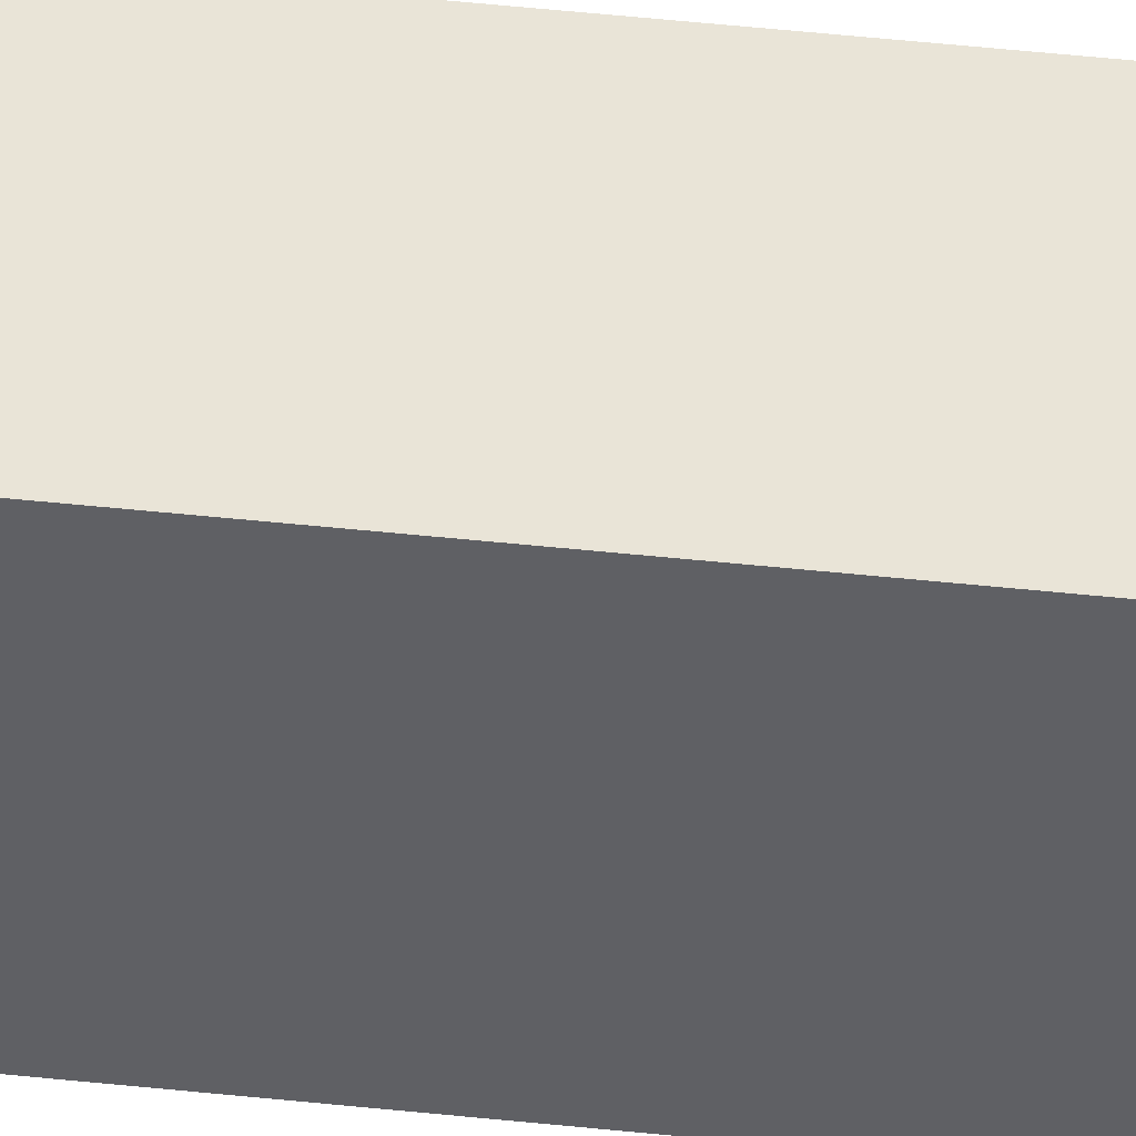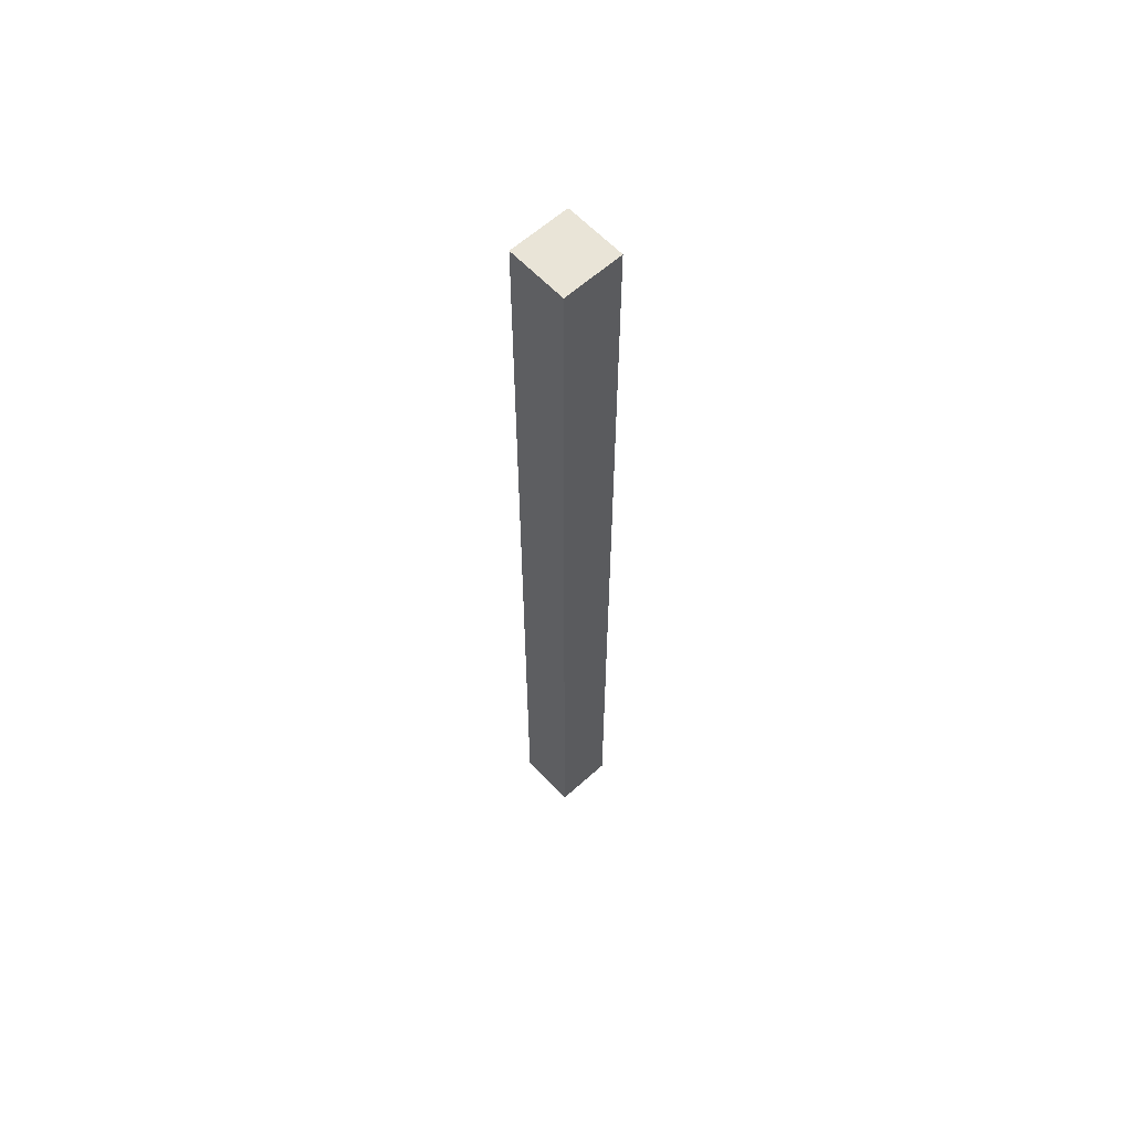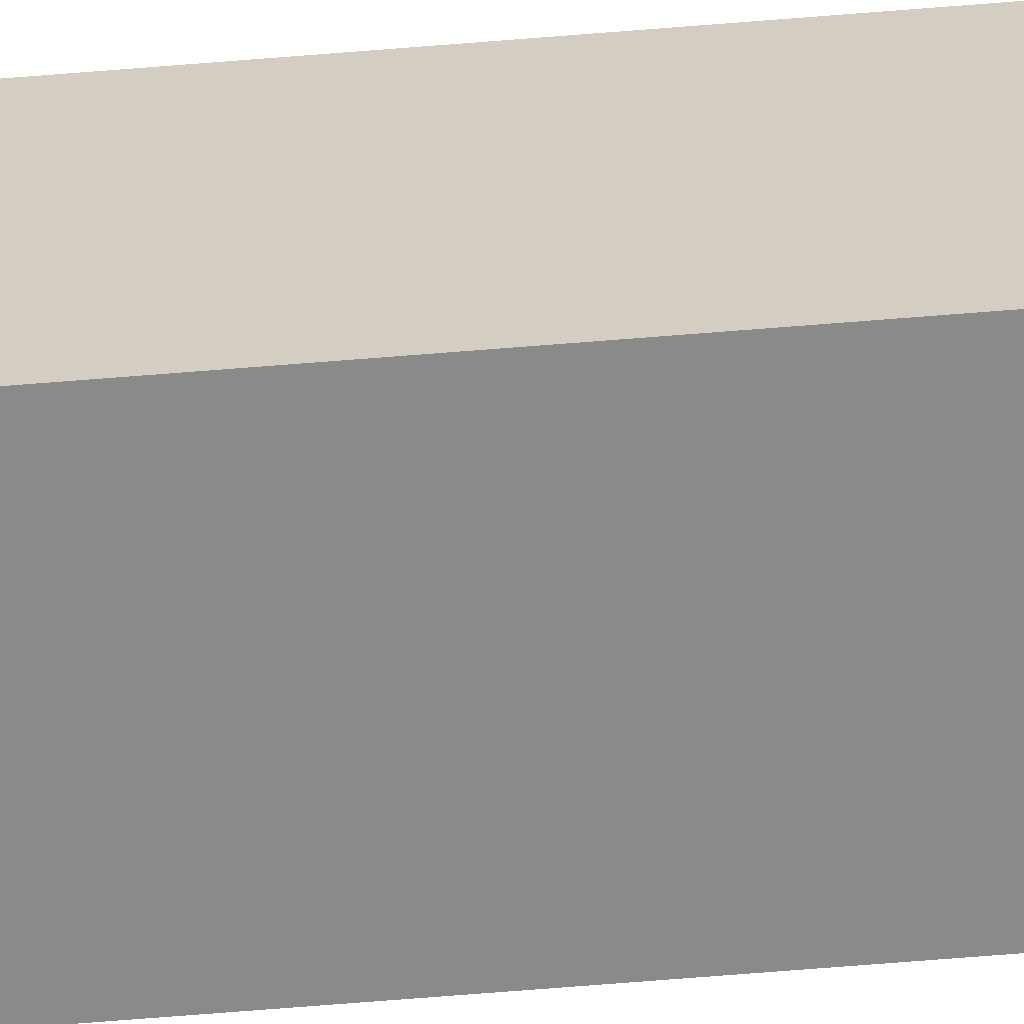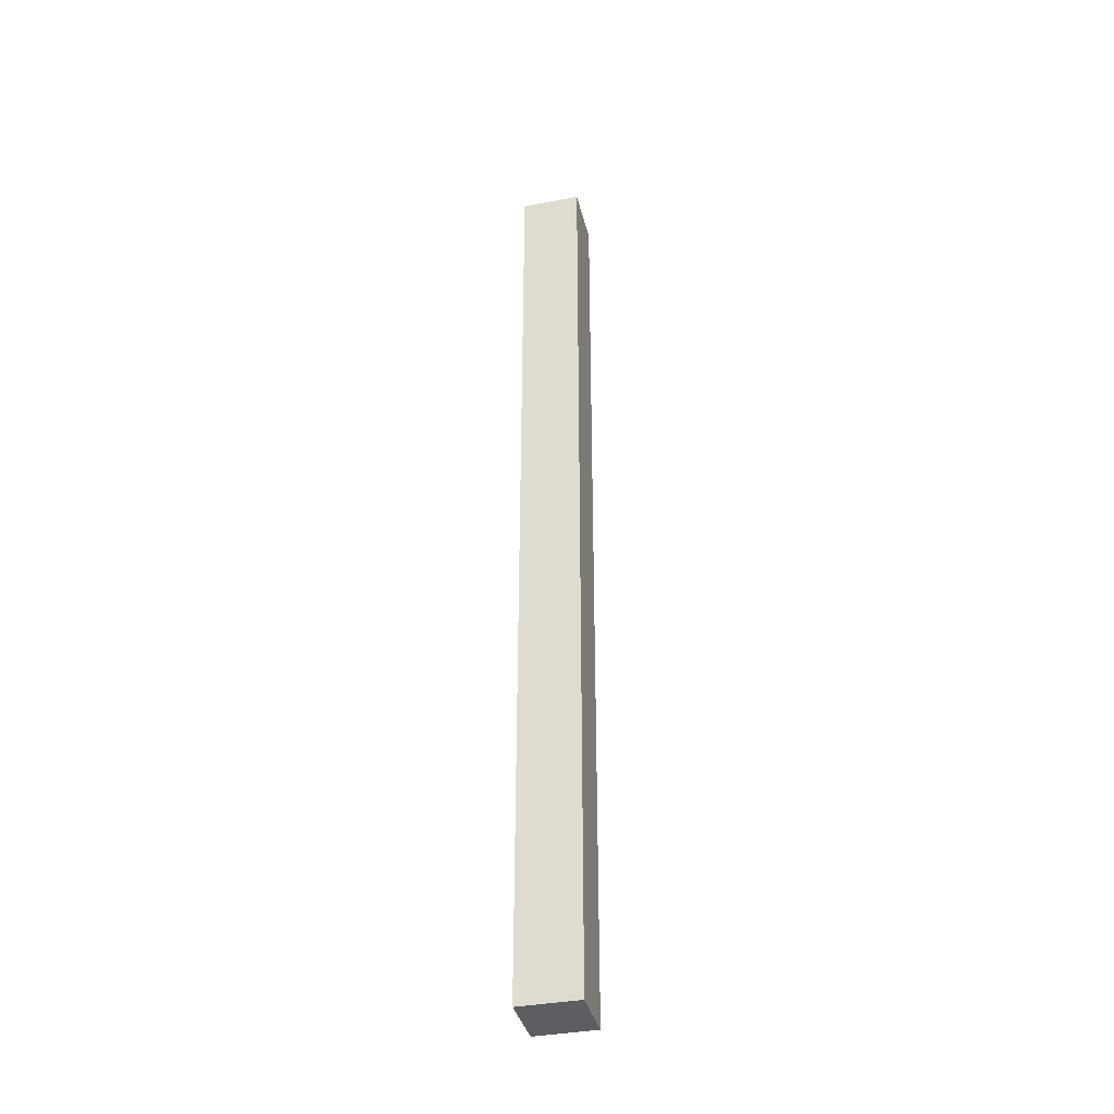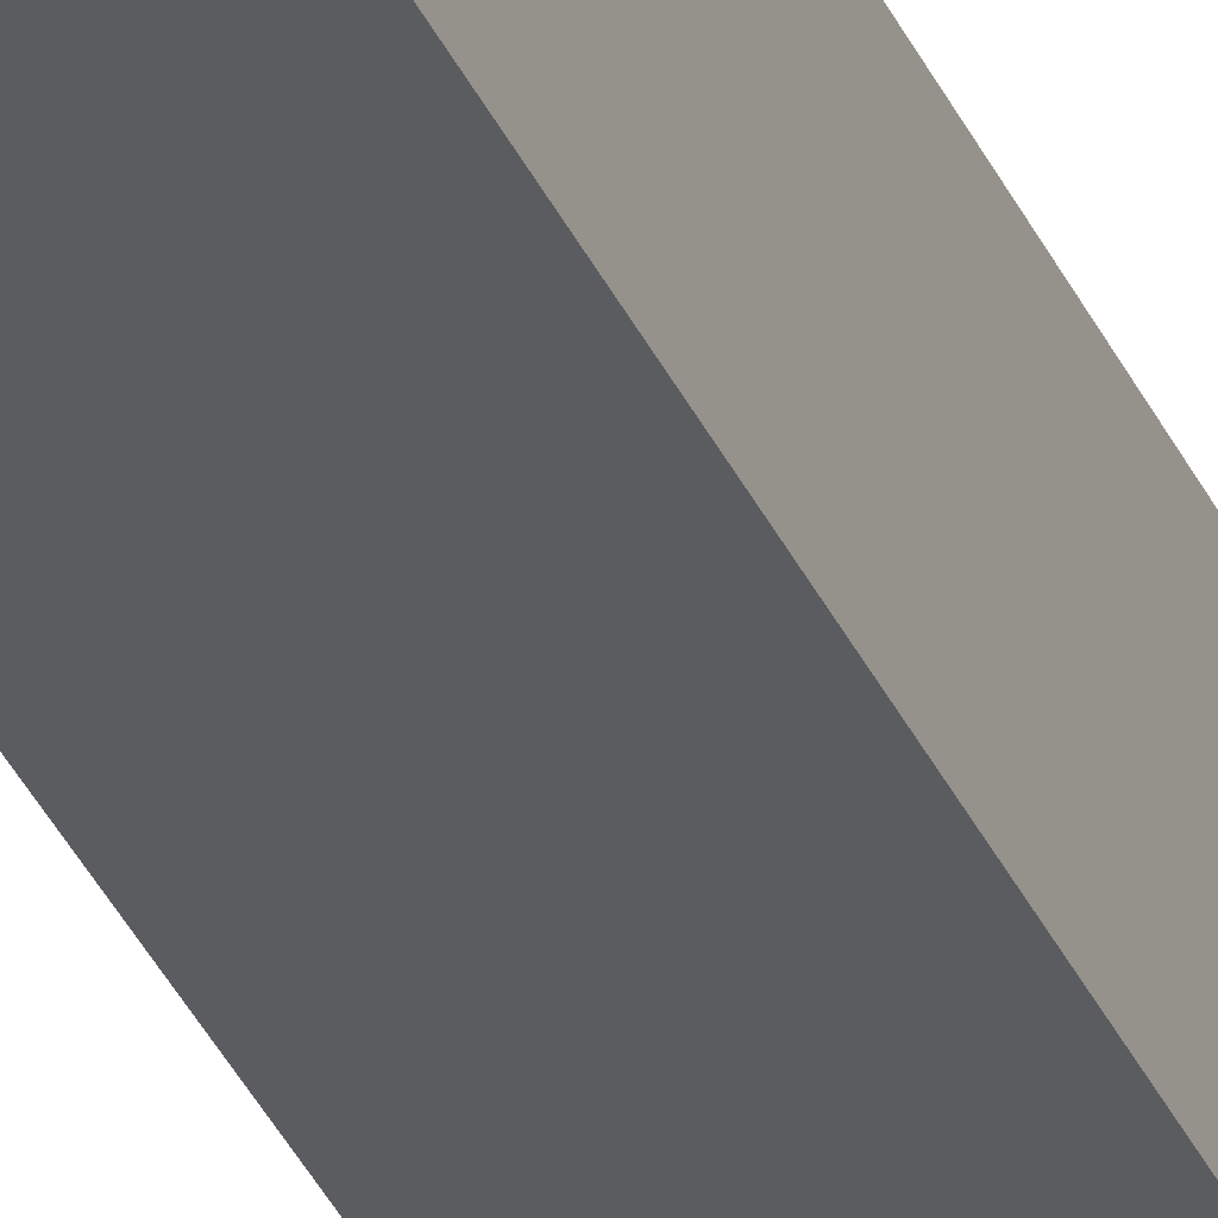
<metadata>
{"format":"obj","ext":"obj","renderer":"f3d","projection":"perspective","resolution":1024,"background":"white","views":[{"elev":42.8,"azim":97.5,"up":"+Z"},{"elev":60.9,"azim":137.3,"up":"+Y"},{"elev":-63.6,"azim":-85.2,"up":"+Z"},{"elev":-37.7,"azim":13.6,"up":"+Y"},{"elev":-34.8,"azim":21.6,"up":"+Z"}]}
</metadata>
<code>
g pb_Mesh308896
v 2 -64 2
v -2 -64 2
v 2 0 2
v -2 0 2
v -2 -64 2
v -2 -64 -2
v -2 0 2
v -2 0 -2
v -2 -64 -2
v 2 -64 -2
v -2 0 -2
v 2 0 -2
v 2 -64 -2
v 2 -64 2
v 2 0 -2
v 2 0 2
v 2 0 2
v -2 0 2
v 2 0 -2
v -2 0 -2
v 2 -64 -2
v -2 -64 -2
v 2 -64 2
v -2 -64 2
g pb_Mesh308896_0
g pb_Mesh308896_1
f 3 2 1
f 3 4 2
f 7 6 5
f 7 8 6
f 11 10 9
f 11 12 10
f 15 14 13
f 15 16 14
f 19 18 17
f 19 20 18
f 23 22 21
f 23 24 22

</code>
